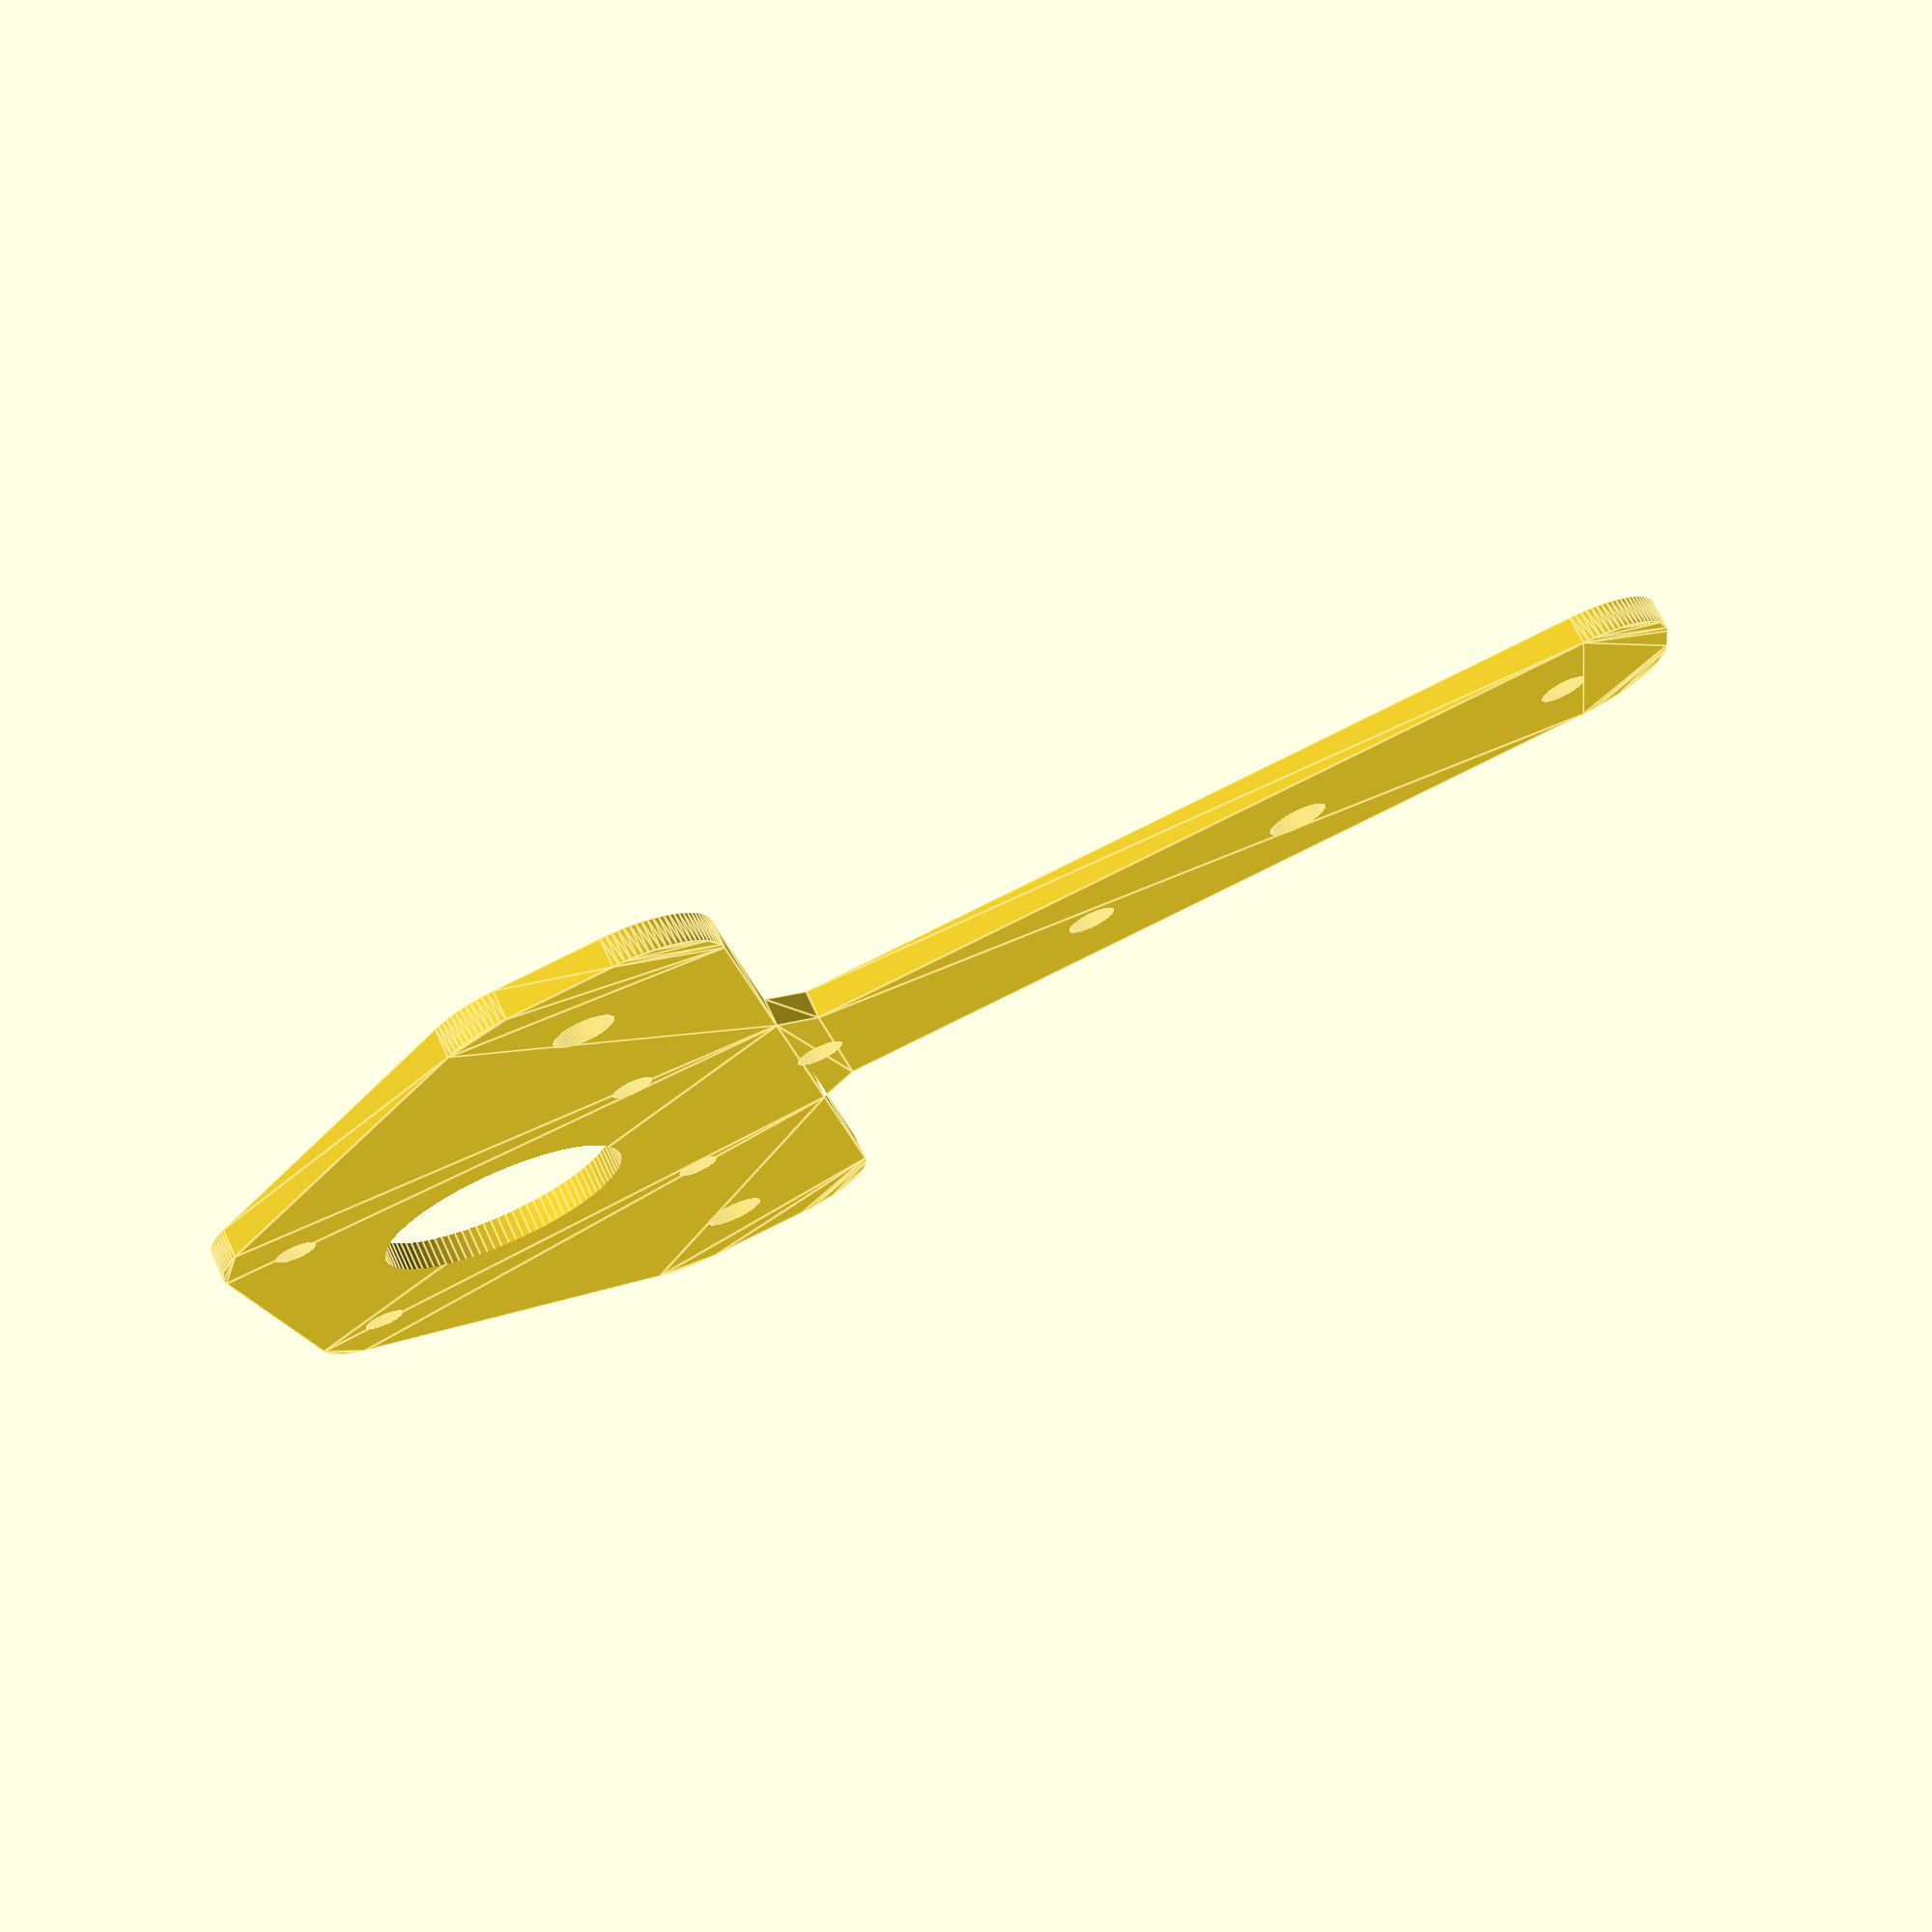
<openscad>
// Ender 2 Pro X-Axis Mounting Carriage Plate
// All measurements are from the closest edge of each hole

// High quality settings
quality_value = 100;
$fn = quality_value;

// Variables
// Base Dimensions
thickness = 2.52;
base_plate_height = 132.88;
base_plate_width = 94.00;

base_plate_radius = 8.00; // 45 degrees??
neck_transition_radius = 10.00; // Radius for the outward curve at neck transition

base_plate_head_height = 50.00;
base_plate_head_width = base_plate_width;
base_plate_head_top_height = 48.45;
base_plate_head_bottom_height = 17.00;

base_plate_stem_width = 20.00;
base_plate_stem_height = 82.76;

base_plate_stem_offset = 36.85;
base_plate_offset_at_neck = base_plate_stem_offset - (23.20 - base_plate_stem_width);

// Hole variables
hole_z_height = 100.00;

// V-Wheel Holes
v_wheel_diameter = 5.30;
v_wheel_distance_between_top_holes = 70.40;

v_wheel_distance_from_adjustable_hole = 60.43;
adjustable_v_wheel_from_bottom = 32.70; // measured + 9.50

v_wheel_offset = (v_wheel_diameter / 2.0);
top_v_wheel_distance_from_bottom_edge = adjustable_v_wheel_from_bottom + v_wheel_offset + v_wheel_distance_from_adjustable_hole; // base_plate_stem_height + (9.50 + v_wheel_offset); // 94.24

left_v_wheel_diameter = v_wheel_diameter;
left_v_wheel_offset = v_wheel_offset;
left_v_wheel_distance_from_left = (8.90 + left_v_wheel_offset);

right_v_wheel_diameter = v_wheel_diameter;
right_v_wheel_offset = v_wheel_offset;
right_v_wheel_distance_from_left = base_plate_head_width - left_v_wheel_distance_from_left;

// Motor hole - centered
motor_hole_diameter = 23.10 - 1.10; // Reduce clearance for a tight fit
motor_hole_offset = (motor_hole_diameter / 2.0);
motor_hole_distance_from_left = base_plate_width / 2.0;  // Centers the hole horizontally // base_plate_width - (37.00 + motor_hole_offset); // 27.6
motor_hole_distance_from_top = base_plate_height - (10.7 + motor_hole_offset);

// Motor mount holes
motor_mount_hole_diameter = 3.59;
motor_mount_hole_offset = (motor_mount_hole_diameter / 2.0);
motor_mount_hole_spacing = 31.04;  // Standard NEMA17 mounting hole spacing

top_left_motor_mount_hole_distance_from_left = motor_hole_distance_from_left - (motor_mount_hole_spacing / 2.0);
top_left_motor_mount_hole_distance_from_top = motor_hole_distance_from_top - (motor_mount_hole_spacing / 2.0);

bottom_left_motor_mount_hole_distance_from_left = top_left_motor_mount_hole_distance_from_left;
bottom_left_motor_mount_hole_distance_from_top_left_hole = motor_hole_distance_from_top + (motor_mount_hole_spacing / 2.0);

bottom_right_motor_mount_hole_distance_from_left = motor_hole_distance_from_left + (motor_mount_hole_spacing / 2.0);
bottom_right_motor_mount_hole_distance_from_top_right_hole = bottom_left_motor_mount_hole_distance_from_top_left_hole;

top_right_motor_mount_hole_distance_from_left = bottom_right_motor_mount_hole_distance_from_left;
top_right_motot_mount_hole_distance_from_top = top_left_motor_mount_hole_distance_from_top;

// Old way
// top_left_motor_mount_hole_distance_from_left = (29.70 + motor_mount_hole_offset);
// top_left_motor_mount_hole_distance_from_top = base_plate_height - (5.00 + motor_mount_hole_offset);

// bottom_left_motor_mount_hole_distance_from_left = (29.70 + motor_mount_hole_offset);
// bottom_left_motor_mount_hole_distance_from_top_left_hole = base_plate_height - (27.60 + motor_mount_hole_offset + top_left_motor_mount_hole_distance_from_top);

// bottom_right_motor_mount_hole_distance_from_left = 27.60 + bottom_left_motor_mount_hole_distance_from_left + motor_mount_hole_offset;
// bottom_right_motor_mount_hole_distance_from_top_right_hole = bottom_left_motor_mount_hole_distance_from_top_left_hole;

// top_right_motor_mount_hole_distance_from_left = bottom_right_motor_mount_hole_distance_from_left;
// top_right_motot_mount_hole_distance_from_top = top_left_motor_mount_hole_distance_from_top;

// Mounting hole 1
mounting_hole_1_diameter = 4.20;
mounting_hole_1_offset = (mounting_hole_1_diameter / 2.0);
// mounting_hole_1_distance_from_motor_hole = 16.32 + (motor_hole_offset + mounting_hole_1_offset);
mounting_hole_1_distance_from_bottom = 78.90 + mounting_hole_1_offset;
mounting_hole_1_distance_from_left = base_plate_width / 2.0; // 10.2 + mounting_hole_1_offset;

// Mounting hole 2
mounting_hole_2_diameter = 4.27;
mounting_hole_2_offset = (mounting_hole_2_diameter / 2.0);
// mounting_hole_2_distance_from_mounting_hole_1 = 22.00 + (mounting_hole_1_offset + mounting_hole_2_offset);
mounting_hole_2_distance_from_bottom = 52.90 + mounting_hole_2_offset;
mounting_hole_2_distance_from_left = base_plate_width / 2.0; // 8.0 + mounting_hole_2_offset;

// Adjustable V-Wheel Hole
adjustable_v_wheel_hole_diameter = v_wheel_diameter;
adjustable_v_wheel_hole_offset = (adjustable_v_wheel_hole_diameter / 2.0);
// adjustable_v_wheel_hole_distance_from_mounting_hole_2 = 15.00 + (mounting_hole_2_offset + adjustable_v_wheel_hole_offset);
adjustable_v_wheel_hole_distance_from_bottom = adjustable_v_wheel_from_bottom + adjustable_v_wheel_hole_offset;
adjustable_v_wheel_hole_distance_from_left = base_plate_width / 2.0; // 7.38 + adjustable_v_wheel_hole_offset;

// Mounting hole 3
mounting_hole_3_diameter = 4.10;
mounting_hole_3_offset = (mounting_hole_3_diameter / 2.0);
// mounting_hole_3_distance_from_adjustable_v_wheel_hole = 20.60 + (adjustable_v_wheel_hole_offset + mounting_hole_3_offset);
mounting_hole_3_distance_from_bottom = 7.90 + mounting_hole_3_offset;
mounting_hole_3_distance_from_left = base_plate_width / 2.0; // 7.95 + mounting_hole_3_offset;

// Functions
module create_hull_hole(hole_size, x, y) {
  translate([y, x, 0]) {  // Swapped x and y coordinates here
    cylinder(h = hole_z_height, d = hole_size, center = true);
  }
  translate([0, 0, 0]);
}

module main_mounting_plate() {
  // Calculations
  plate_head_top_radius = (base_plate_head_height + base_plate_radius);
  plate_head_curve_length = (base_plate_head_height - base_plate_head_bottom_height); // should be ±40.00mm
  plate_head_top_midpoint = (base_plate_head_width - base_plate_head_top_height) / 2.00;
  plate_bottom_radius_offset = (base_plate_height - base_plate_radius);

  // Base plate
  translate([0, 0, 0])
  linear_extrude(height = thickness)
  minkowski() {
    difference() {
      union() {
        // Top part with angled corners
        polygon(points = [
          [base_plate_radius, base_plate_height - plate_head_top_radius],                                                            // Bottom left of top section
          [base_plate_radius, base_plate_height - plate_head_curve_length],                                                          // Start of angle on left
          [plate_head_top_midpoint + base_plate_radius, plate_bottom_radius_offset],                                                 // Top left point
          [base_plate_head_width - plate_head_top_midpoint - base_plate_radius, plate_bottom_radius_offset],                         // Top right point
          [base_plate_head_width - base_plate_radius, base_plate_height - plate_head_curve_length],                                  // Start of angle on right
          [base_plate_head_width - base_plate_radius, base_plate_height - plate_head_top_radius],                                    // Bottom right of top section
          [base_plate_head_width - base_plate_radius, base_plate_stem_height + base_plate_radius],                                   // Bottom right before stem
          [(base_plate_head_width + base_plate_stem_width) / 2.00, base_plate_stem_height + base_plate_radius],                      // Right side stem start
          [(base_plate_head_width + base_plate_stem_width) / 2.00 - base_plate_radius, base_plate_stem_height],                      // Right corner of neck
          [(base_plate_head_width + base_plate_stem_width) / 2.00 - base_plate_radius, base_plate_radius],                           // Bottom right of stem
          [(base_plate_head_width - base_plate_stem_width) / 2.00 + base_plate_radius, base_plate_radius],                           // Bottom left of stem
          [(base_plate_head_width - base_plate_stem_width) / 2.00 + base_plate_radius, base_plate_stem_height],                      // Left corner of neck
          [(base_plate_head_width - base_plate_stem_width) / 2.00, base_plate_stem_height + base_plate_radius],                      // Left side stem start
          [base_plate_radius, base_plate_stem_height + base_plate_radius]                                                            // Bottom left before stem
        ]);
      }
    }
    circle(r = base_plate_radius, $fn = quality_value);
  }
}

module create_holes() {
  // Top V-Wheels
  create_hull_hole(left_v_wheel_diameter, top_v_wheel_distance_from_bottom_edge, left_v_wheel_distance_from_left);
  create_hull_hole(right_v_wheel_diameter, top_v_wheel_distance_from_bottom_edge, right_v_wheel_distance_from_left);

  // Motor Hole
  create_hull_hole(motor_hole_diameter, motor_hole_distance_from_top, motor_hole_distance_from_left);

  // Motor Mount Holes
  create_hull_hole(motor_mount_hole_diameter, top_left_motor_mount_hole_distance_from_top, top_left_motor_mount_hole_distance_from_left);
  create_hull_hole(motor_mount_hole_diameter, bottom_left_motor_mount_hole_distance_from_top_left_hole, bottom_left_motor_mount_hole_distance_from_left);
  create_hull_hole(motor_mount_hole_diameter, bottom_right_motor_mount_hole_distance_from_top_right_hole, bottom_right_motor_mount_hole_distance_from_left);
  create_hull_hole(motor_mount_hole_diameter, top_right_motot_mount_hole_distance_from_top, top_right_motor_mount_hole_distance_from_left);

  // Mounting Hole 1
  create_hull_hole(mounting_hole_1_diameter, mounting_hole_1_distance_from_bottom, mounting_hole_1_distance_from_left);

  // Mounting Hole 2
  create_hull_hole(mounting_hole_2_diameter, mounting_hole_2_distance_from_bottom, mounting_hole_2_distance_from_left);

  // Adjustable V-Wheel Hole
  create_hull_hole(adjustable_v_wheel_hole_diameter, adjustable_v_wheel_hole_distance_from_bottom, adjustable_v_wheel_hole_distance_from_left);

  // Mounting Hole 3
  create_hull_hole(mounting_hole_3_diameter, mounting_hole_3_distance_from_bottom, mounting_hole_3_distance_from_left);
}

// Main assembly
module main_assembly() {
  // Final assembly
  difference() {
    union() {
      main_mounting_plate();
    }
    union() {
      create_holes();
    }
  }
}

main_assembly();

</openscad>
<views>
elev=287.8 azim=97.7 roll=155.0 proj=p view=edges
</views>
